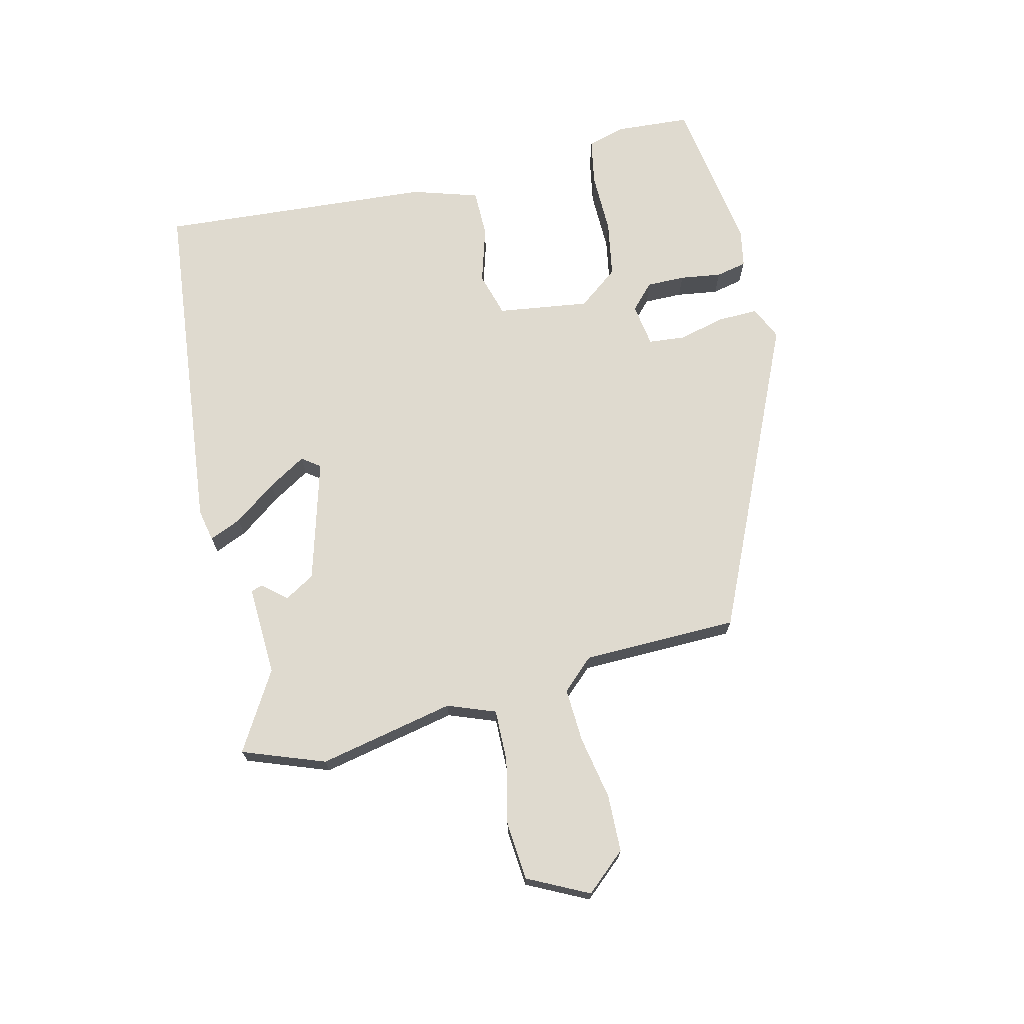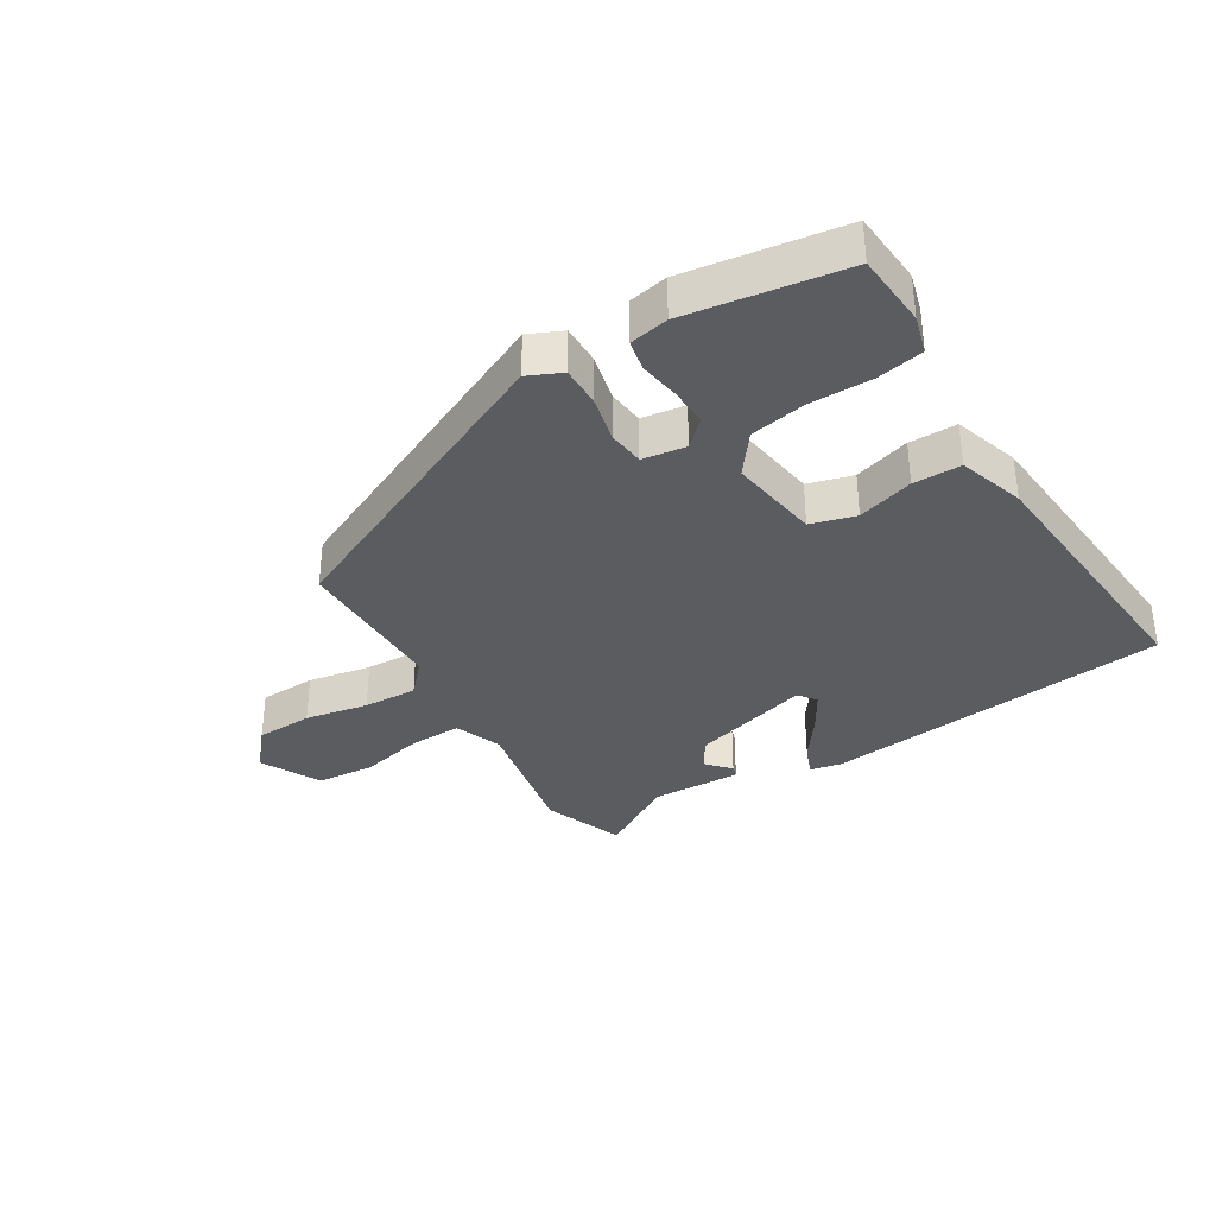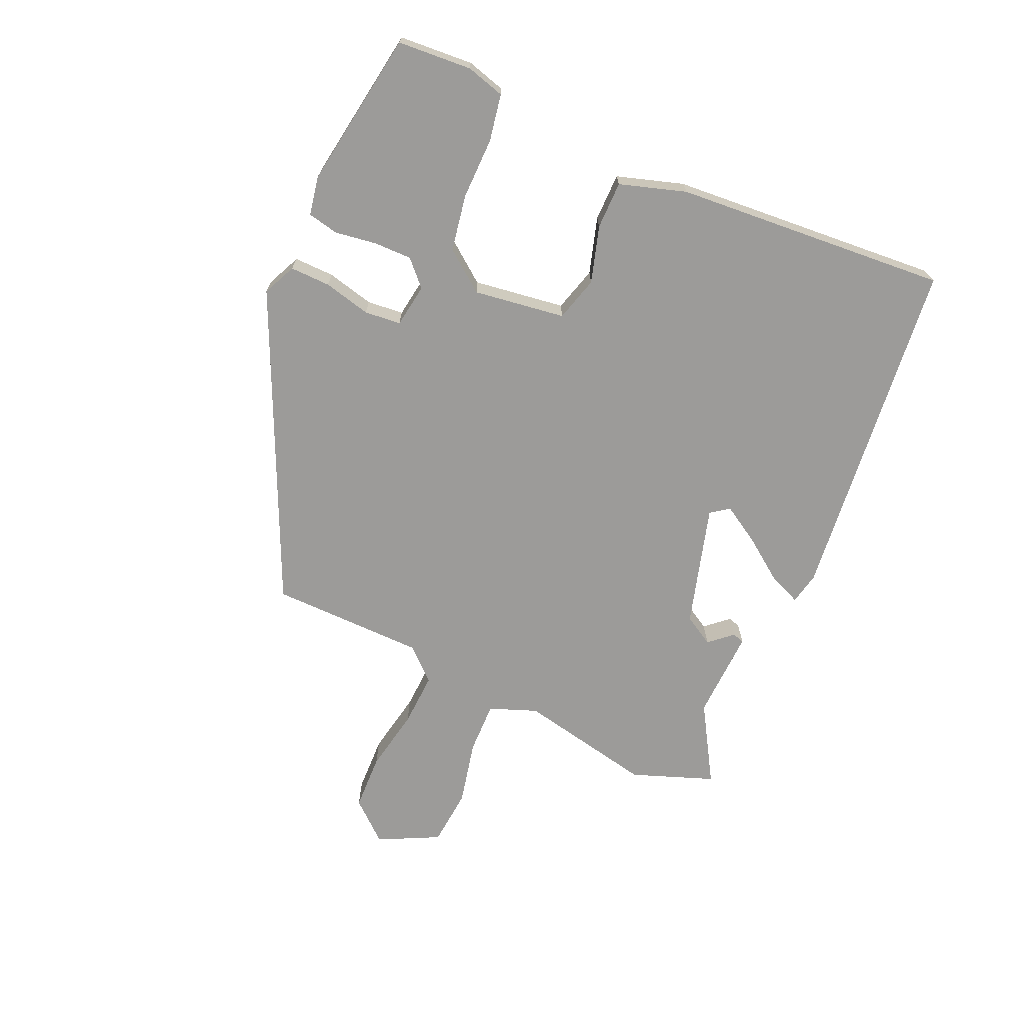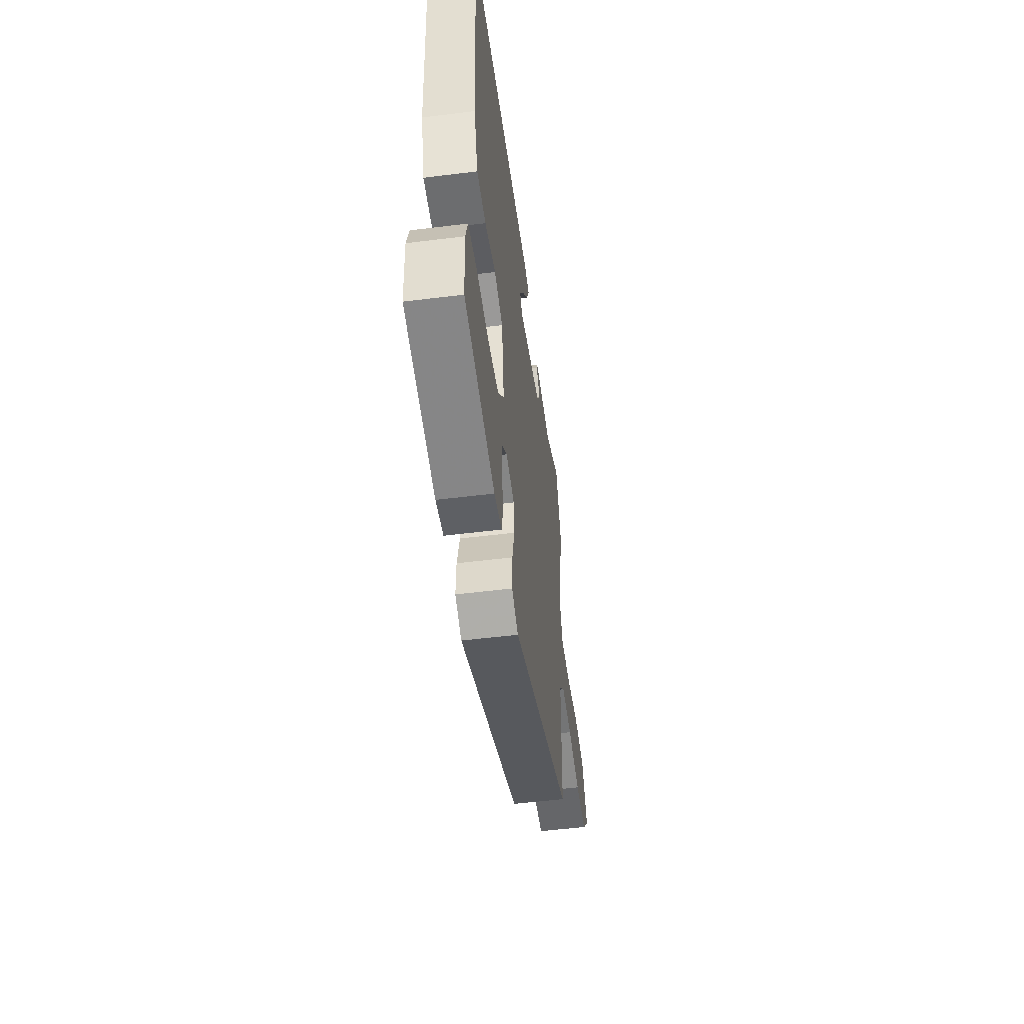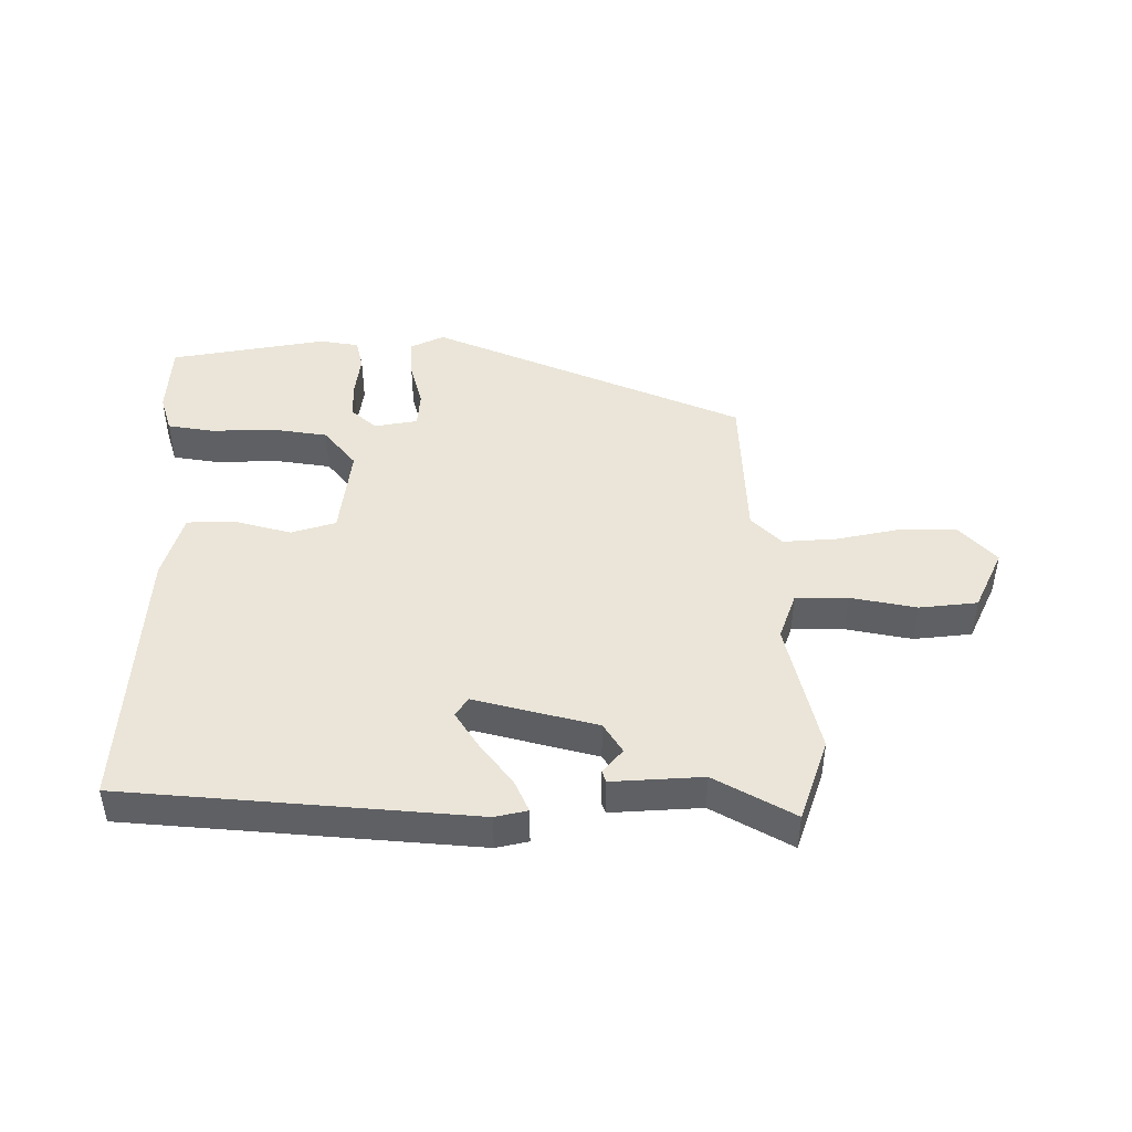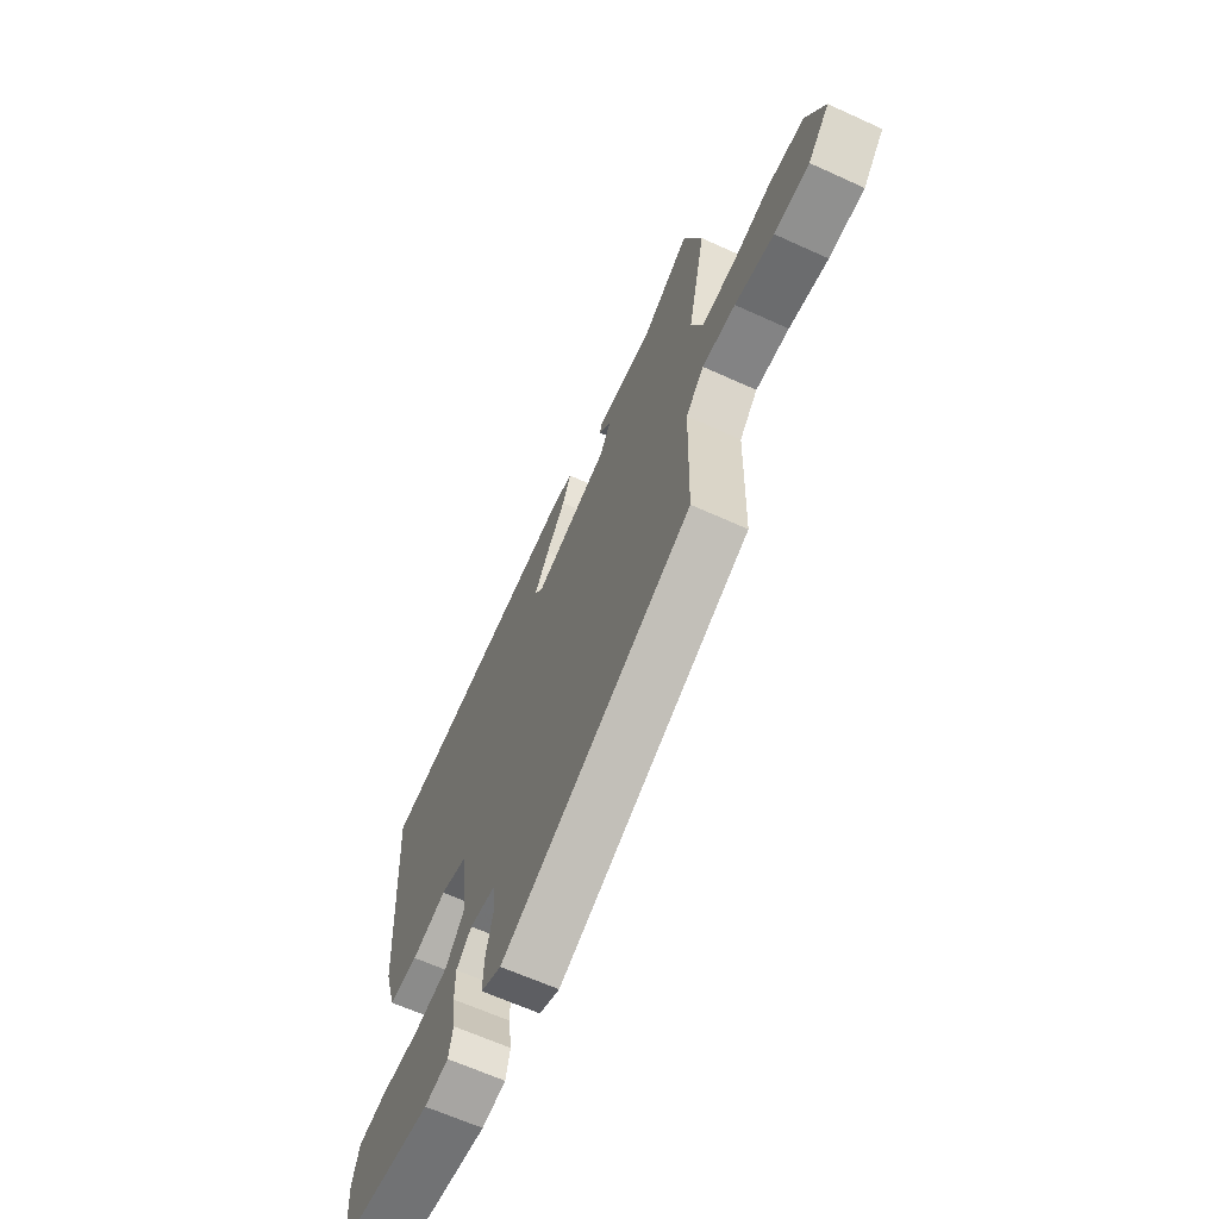
<metadata>
{"format":"obj","ext":"obj","renderer":"f3d","projection":"perspective","resolution":1024,"background":"white","views":[{"elev":70.8,"azim":77.0,"up":"+Y"},{"elev":-34.8,"azim":-147.6,"up":"+Y"},{"elev":-69.7,"azim":-113.3,"up":"+Y"},{"elev":-53.1,"azim":-82.4,"up":"+Z"},{"elev":45.0,"azim":-0.7,"up":"+Y"},{"elev":-64.4,"azim":65.4,"up":"+Z"}]}
</metadata>
<code>
v 0.489 0.07 0.531
v 0.536 0.07 0.4
v 0.489 0.07 0.184
v 0.517 0.07 0.108
v 0.6 0.07 0.109
v 0.704 0.07 0.131
v 0.796 0.07 0.122
v 0.843 0.07 0.025
v 0.787 0.07 -0.038
v 0.696 0.07 -0.04
v 0.595 0.07 -0.02
v 0.509 0.07 -0.015
v 0.462 0.07 -0.065
v 0.456 0.07 -0.312
v -0.039 0.07 -0.531
v -0.092 0.07 -0.506
v -0.09 0.07 -0.442
v -0.071 0.07 -0.367
v -0.076 0.07 -0.309
v -0.145 0.07 -0.298
v -0.185 0.07 -0.335
v -0.185 0.07 -0.396
v -0.176 0.07 -0.462
v -0.187 0.07 -0.511
v -0.249 0.07 -0.522
v -0.498 0.07 -0.481
v -0.505 0.07 -0.363
v -0.487 0.07 -0.302
v -0.413 0.07 -0.289
v -0.315 0.07 -0.291
v -0.225 0.07 -0.276
v -0.175 0.07 -0.212
v -0.194 0.07 -0.066
v -0.265 0.07 -0.045
v -0.355 0.07 -0.071
v -0.431 0.07 -0.07
v -0.463 0.07 0.036
v -0.491 0.07 0.472
v 0.061 0.07 0.526
v 0.112 0.07 0.515
v 0.09 0.07 0.464
v 0.04 0.07 0.397
v 0.003 0.07 0.337
v 0.024 0.07 0.308
v 0.217 0.07 0.361
v 0.246 0.07 0.409
v 0.214 0.07 0.446
v 0.22 0.07 0.465
v 0.364 0.07 0.458
v 0.489 0 0.531
v 0.536 0 0.4
v 0.489 0 0.184
v 0.517 0 0.108
v 0.6 0 0.109
v 0.704 0 0.131
v 0.796 0 0.122
v 0.843 0 0.025
v 0.787 0 -0.038
v 0.696 0 -0.04
v 0.595 0 -0.02
v 0.509 0 -0.015
v 0.462 0 -0.065
v 0.456 0 -0.312
v -0.039 0 -0.531
v -0.092 0 -0.506
v -0.09 0 -0.442
v -0.071 0 -0.367
v -0.076 0 -0.309
v -0.145 0 -0.298
v -0.185 0 -0.335
v -0.185 0 -0.396
v -0.176 0 -0.462
v -0.187 0 -0.511
v -0.249 0 -0.522
v -0.498 0 -0.481
v -0.505 0 -0.363
v -0.487 0 -0.302
v -0.413 0 -0.289
v -0.315 0 -0.291
v -0.225 0 -0.276
v -0.175 0 -0.212
v -0.194 0 -0.066
v -0.265 0 -0.045
v -0.355 0 -0.071
v -0.431 0 -0.07
v -0.463 0 0.036
v -0.491 0 0.472
v 0.061 0 0.526
v 0.112 0 0.515
v 0.09 0 0.464
v 0.04 0 0.397
v 0.003 0 0.337
v 0.024 0 0.308
v 0.217 0 0.361
v 0.246 0 0.409
v 0.214 0 0.446
v 0.22 0 0.465
v 0.364 0 0.458
f 46 47 48 49
f 45 46 49
f 45 49 1 2
f 44 45 2 3
f 39 40 41 42
f 39 42 43
f 38 39 43
f 37 38 43 44
f 34 35 36 37
f 33 34 37 44
f 27 28 29 30
f 27 30 31
f 26 27 31
f 25 26 31
f 22 23 24 25
f 21 22 25 31
f 20 21 31 32
f 15 16 17 18
f 13 14 15 18
f 12 13 18 19
f 8 9 10 11
f 8 11 12
f 5 6 7 8
f 4 5 8 12
f 20 32 33 44
f 12 19 20 44
f 3 4 12 44
f 98 97 96 95
f 98 95 94
f 51 50 98 94
f 52 51 94 93
f 91 90 89 88
f 92 91 88
f 92 88 87
f 93 92 87 86
f 86 85 84 83
f 93 86 83 82
f 79 78 77 76
f 80 79 76
f 80 76 75
f 80 75 74
f 74 73 72 71
f 80 74 71 70
f 81 80 70 69
f 67 66 65 64
f 67 64 63 62
f 68 67 62 61
f 60 59 58 57
f 61 60 57
f 57 56 55 54
f 61 57 54 53
f 93 82 81 69
f 93 69 68 61
f 93 61 53 52
f 1 50 51 2
f 2 51 52 3
f 3 52 53 4
f 4 53 54 5
f 5 54 55 6
f 6 55 56 7
f 7 56 57 8
f 8 57 58 9
f 9 58 59 10
f 10 59 60 11
f 11 60 61 12
f 12 61 62 13
f 13 62 63 14
f 14 63 64 15
f 15 64 65 16
f 16 65 66 17
f 17 66 67 18
f 18 67 68 19
f 19 68 69 20
f 20 69 70 21
f 21 70 71 22
f 22 71 72 23
f 23 72 73 24
f 24 73 74 25
f 25 74 75 26
f 26 75 76 27
f 27 76 77 28
f 28 77 78 29
f 29 78 79 30
f 30 79 80 31
f 31 80 81 32
f 32 81 82 33
f 33 82 83 34
f 34 83 84 35
f 35 84 85 36
f 36 85 86 37
f 37 86 87 38
f 38 87 88 39
f 39 88 89 40
f 40 89 90 41
f 41 90 91 42
f 42 91 92 43
f 43 92 93 44
f 44 93 94 45
f 45 94 95 46
f 46 95 96 47
f 47 96 97 48
f 48 97 98 49
f 49 98 50 1

</code>
